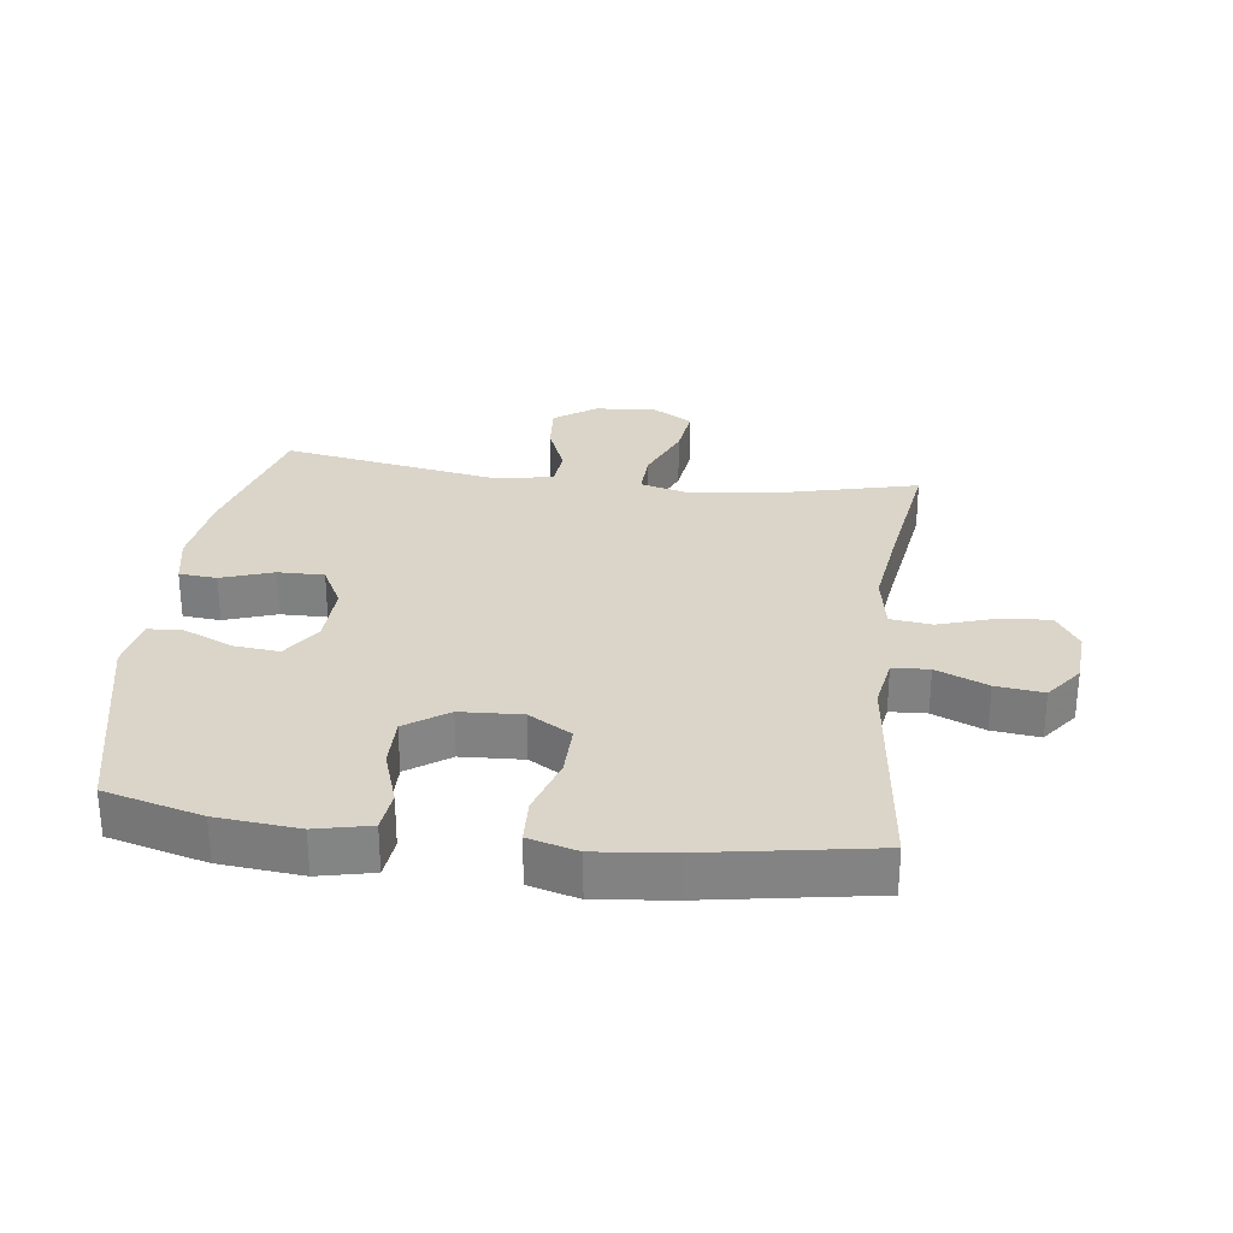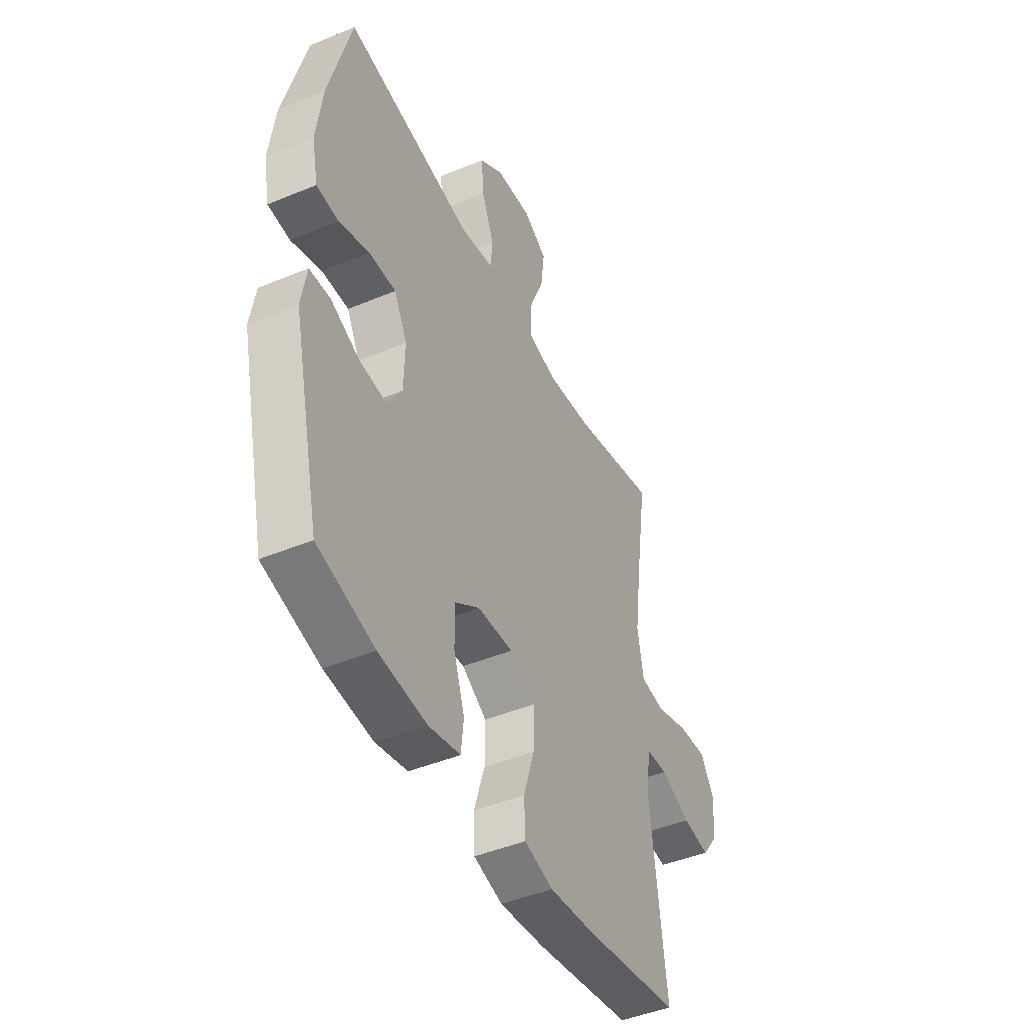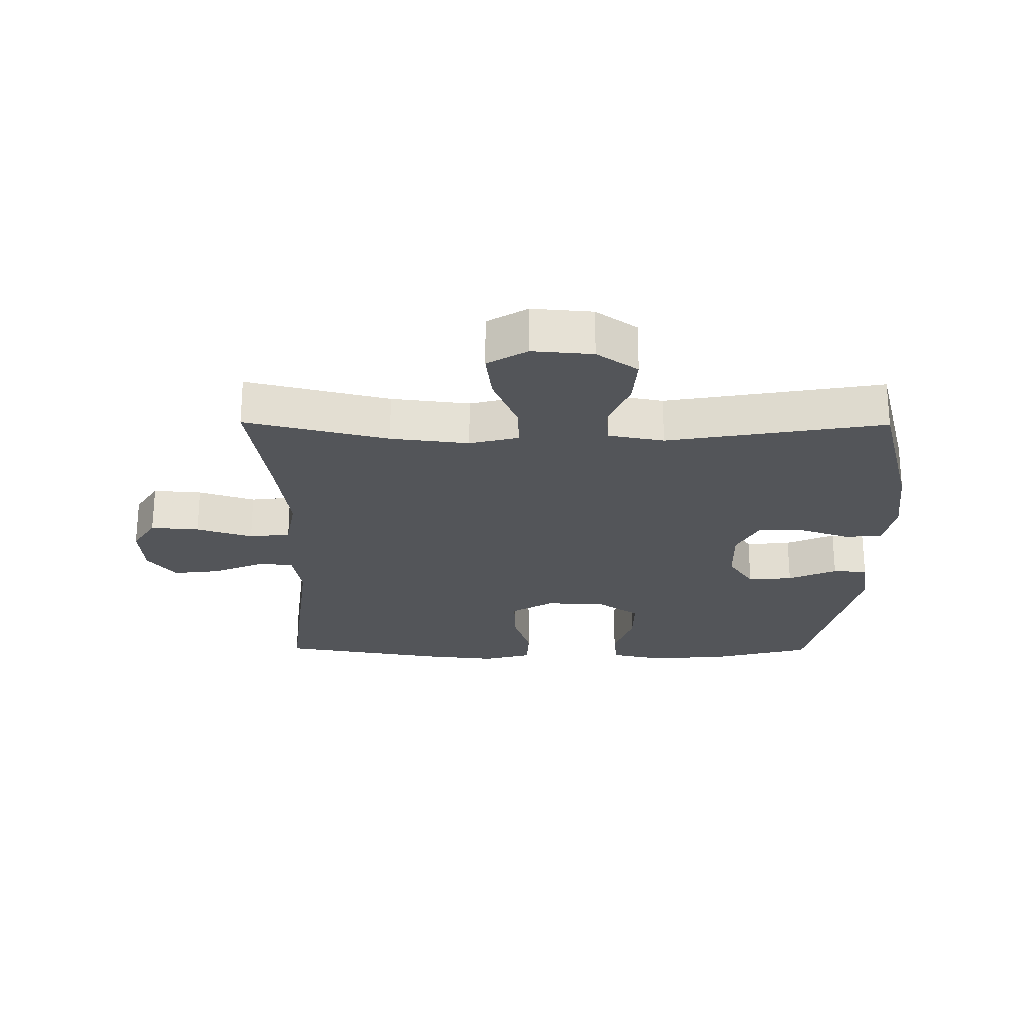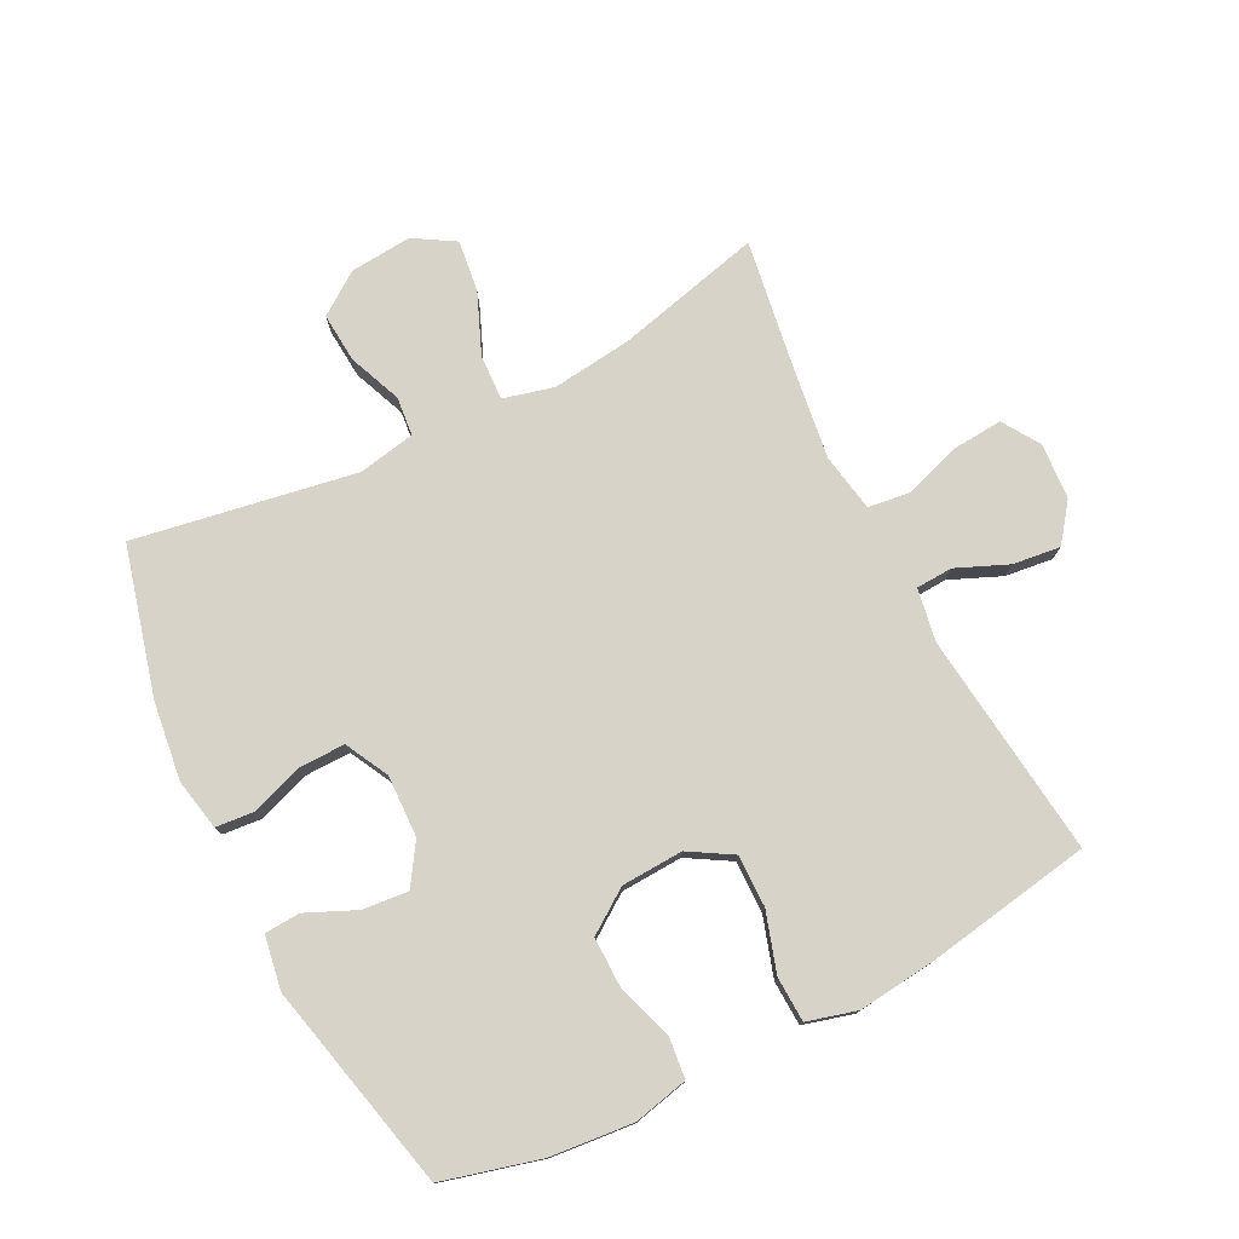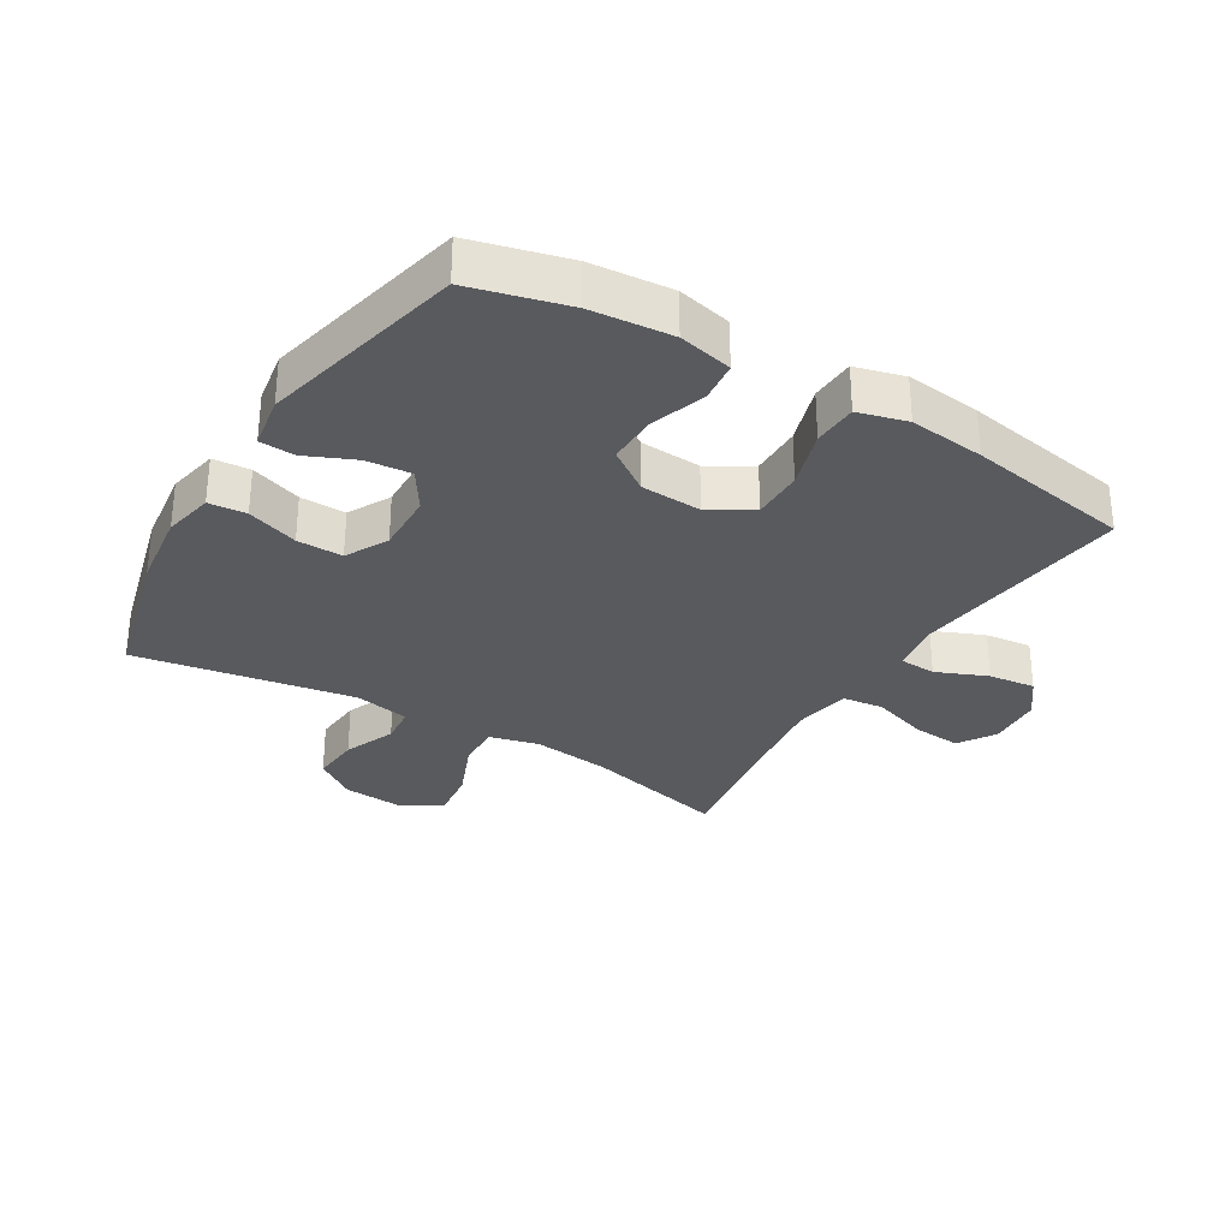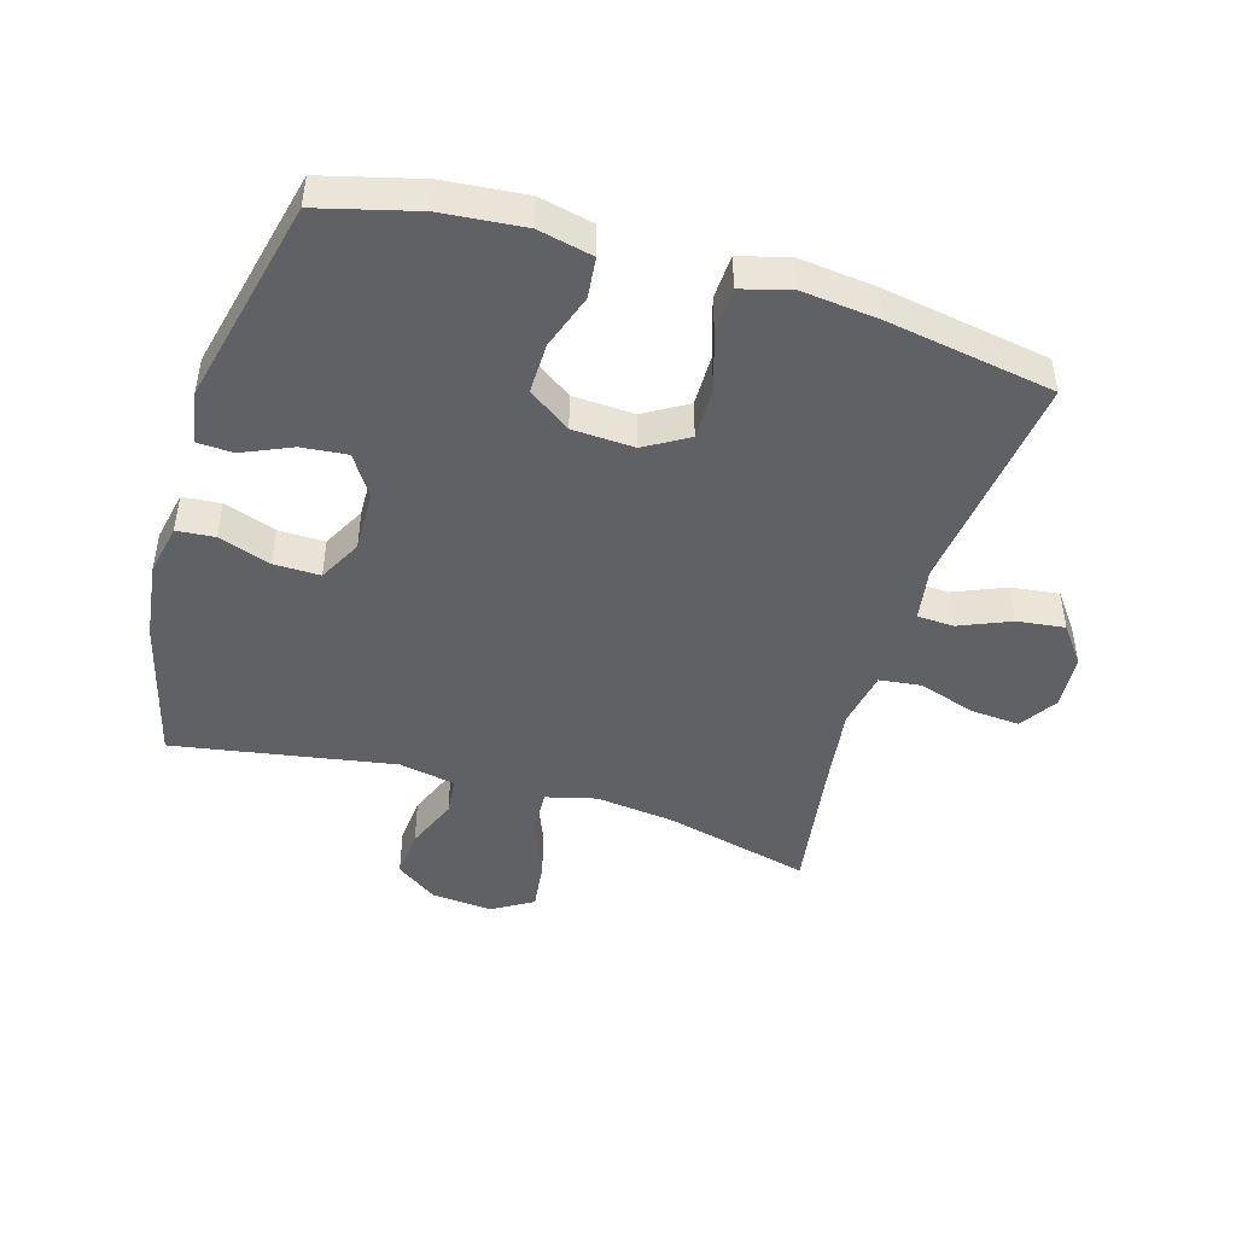
<metadata>
{"format":"obj","ext":"obj","renderer":"f3d","projection":"perspective","resolution":1024,"background":"white","views":[{"elev":29.1,"azim":-172.7,"up":"+Y"},{"elev":-45.3,"azim":115.6,"up":"+Z"},{"elev":-24.1,"azim":-0.5,"up":"+Y"},{"elev":77.1,"azim":153.1,"up":"+Y"},{"elev":-30.9,"azim":148.7,"up":"+Y"},{"elev":-46.0,"azim":163.3,"up":"+Y"}]}
</metadata>
<code>
v 0.5 0.07 -0.5
v 0.348 0.07 -0.54
v 0.22 0.07 -0.552
v 0.135 0.07 -0.533
v 0.128 0.07 -0.469
v 0.157 0.07 -0.383
v 0.158 0.07 -0.304
v 0.092 0.07 -0.258
v -0.004 0.07 -0.253
v -0.071 0.07 -0.293
v -0.07 0.07 -0.374
v -0.041 0.07 -0.466
v -0.044 0.07 -0.536
v -0.121 0.07 -0.557
v -0.24 0.07 -0.544
v -0.5 0.07 -0.5
v -0.459 0.07 -0.152
v -0.473 0.07 -0.07
v -0.53 0.07 -0.067
v -0.61 0.07 -0.101
v -0.684 0.07 -0.11
v -0.728 0.07 -0.052
v -0.734 0.07 0.035
v -0.697 0.07 0.093
v -0.62 0.07 0.087
v -0.531 0.07 0.058
v -0.466 0.07 0.066
v -0.45 0.07 0.156
v -0.468 0.07 0.29
v -0.5 0.07 0.5
v -0.273 0.07 0.444
v -0.149 0.07 0.429
v -0.071 0.07 0.449
v -0.074 0.07 0.519
v -0.113 0.07 0.613
v -0.123 0.07 0.693
v -0.06 0.07 0.731
v 0.036 0.07 0.723
v 0.101 0.07 0.677
v 0.095 0.07 0.6
v 0.062 0.07 0.518
v 0.068 0.07 0.458
v 0.156 0.07 0.441
v 0.5 0.07 0.5
v 0.56 0.07 0.272
v 0.576 0.07 0.15
v 0.56 0.07 0.07
v 0.501 0.07 0.065
v 0.42 0.07 0.093
v 0.348 0.07 0.094
v 0.313 0.07 0.027
v 0.316 0.07 -0.069
v 0.357 0.07 -0.132
v 0.428 0.07 -0.125
v 0.505 0.07 -0.091
v 0.56 0.07 -0.094
v 0.574 0.07 -0.177
v 0.5 0 -0.5
v 0.348 0 -0.54
v 0.22 0 -0.552
v 0.135 0 -0.533
v 0.128 0 -0.469
v 0.157 0 -0.383
v 0.158 0 -0.304
v 0.092 0 -0.258
v -0.004 0 -0.253
v -0.071 0 -0.293
v -0.07 0 -0.374
v -0.041 0 -0.466
v -0.044 0 -0.536
v -0.121 0 -0.557
v -0.24 0 -0.544
v -0.5 0 -0.5
v -0.459 0 -0.152
v -0.473 0 -0.07
v -0.53 0 -0.067
v -0.61 0 -0.101
v -0.684 0 -0.11
v -0.728 0 -0.052
v -0.734 0 0.035
v -0.697 0 0.093
v -0.62 0 0.087
v -0.531 0 0.058
v -0.466 0 0.066
v -0.45 0 0.156
v -0.468 0 0.29
v -0.5 0 0.5
v -0.273 0 0.444
v -0.149 0 0.429
v -0.071 0 0.449
v -0.074 0 0.519
v -0.113 0 0.613
v -0.123 0 0.693
v -0.06 0 0.731
v 0.036 0 0.723
v 0.101 0 0.677
v 0.095 0 0.6
v 0.062 0 0.518
v 0.068 0 0.458
v 0.156 0 0.441
v 0.5 0 0.5
v 0.56 0 0.272
v 0.576 0 0.15
v 0.56 0 0.07
v 0.501 0 0.065
v 0.42 0 0.093
v 0.348 0 0.094
v 0.313 0 0.027
v 0.316 0 -0.069
v 0.357 0 -0.132
v 0.428 0 -0.125
v 0.505 0 -0.091
v 0.56 0 -0.094
v 0.574 0 -0.177
f 4 5 6
f 3 4 6
f 2 3 6
f 1 2 6
f 57 1 6
f 56 57 6
f 55 56 6
f 54 55 6
f 53 54 6 7
f 52 53 7 8
f 51 52 8 9
f 50 51 9 10
f 47 48 49
f 46 47 49
f 45 46 49
f 44 45 49
f 43 44 49
f 42 43 49 50
f 39 40 41
f 38 39 41
f 37 38 41
f 36 37 41
f 35 36 41
f 34 35 41
f 33 34 41 42
f 42 50 10
f 33 42 10
f 32 33 10
f 29 30 31
f 32 10 11
f 31 32 11
f 29 31 11
f 28 29 11
f 24 25 26
f 23 24 26
f 22 23 26
f 21 22 26
f 20 21 26
f 19 20 26
f 18 19 26 27
f 13 14 15
f 12 13 15
f 11 12 15
f 28 11 15
f 27 28 15
f 18 27 15
f 17 18 15
f 15 16 17
f 63 62 61
f 63 61 60
f 63 60 59
f 63 59 58
f 63 58 114
f 63 114 113
f 63 113 112
f 63 112 111
f 64 63 111 110
f 65 64 110 109
f 66 65 109 108
f 67 66 108 107
f 106 105 104
f 106 104 103
f 106 103 102
f 106 102 101
f 106 101 100
f 107 106 100 99
f 98 97 96
f 98 96 95
f 98 95 94
f 98 94 93
f 98 93 92
f 98 92 91
f 99 98 91 90
f 67 107 99
f 67 99 90
f 67 90 89
f 88 87 86
f 68 67 89
f 68 89 88
f 68 88 86
f 68 86 85
f 83 82 81
f 83 81 80
f 83 80 79
f 83 79 78
f 83 78 77
f 83 77 76
f 84 83 76 75
f 72 71 70
f 72 70 69
f 72 69 68
f 72 68 85
f 72 85 84
f 72 84 75
f 72 75 74
f 74 73 72
f 1 58 59 2
f 2 59 60 3
f 3 60 61 4
f 4 61 62 5
f 5 62 63 6
f 6 63 64 7
f 7 64 65 8
f 8 65 66 9
f 9 66 67 10
f 10 67 68 11
f 11 68 69 12
f 12 69 70 13
f 13 70 71 14
f 14 71 72 15
f 15 72 73 16
f 16 73 74 17
f 17 74 75 18
f 18 75 76 19
f 19 76 77 20
f 20 77 78 21
f 21 78 79 22
f 22 79 80 23
f 23 80 81 24
f 24 81 82 25
f 25 82 83 26
f 26 83 84 27
f 27 84 85 28
f 28 85 86 29
f 29 86 87 30
f 30 87 88 31
f 31 88 89 32
f 32 89 90 33
f 33 90 91 34
f 34 91 92 35
f 35 92 93 36
f 36 93 94 37
f 37 94 95 38
f 38 95 96 39
f 39 96 97 40
f 40 97 98 41
f 41 98 99 42
f 42 99 100 43
f 43 100 101 44
f 44 101 102 45
f 45 102 103 46
f 46 103 104 47
f 47 104 105 48
f 48 105 106 49
f 49 106 107 50
f 50 107 108 51
f 51 108 109 52
f 52 109 110 53
f 53 110 111 54
f 54 111 112 55
f 55 112 113 56
f 56 113 114 57
f 57 114 58 1

</code>
